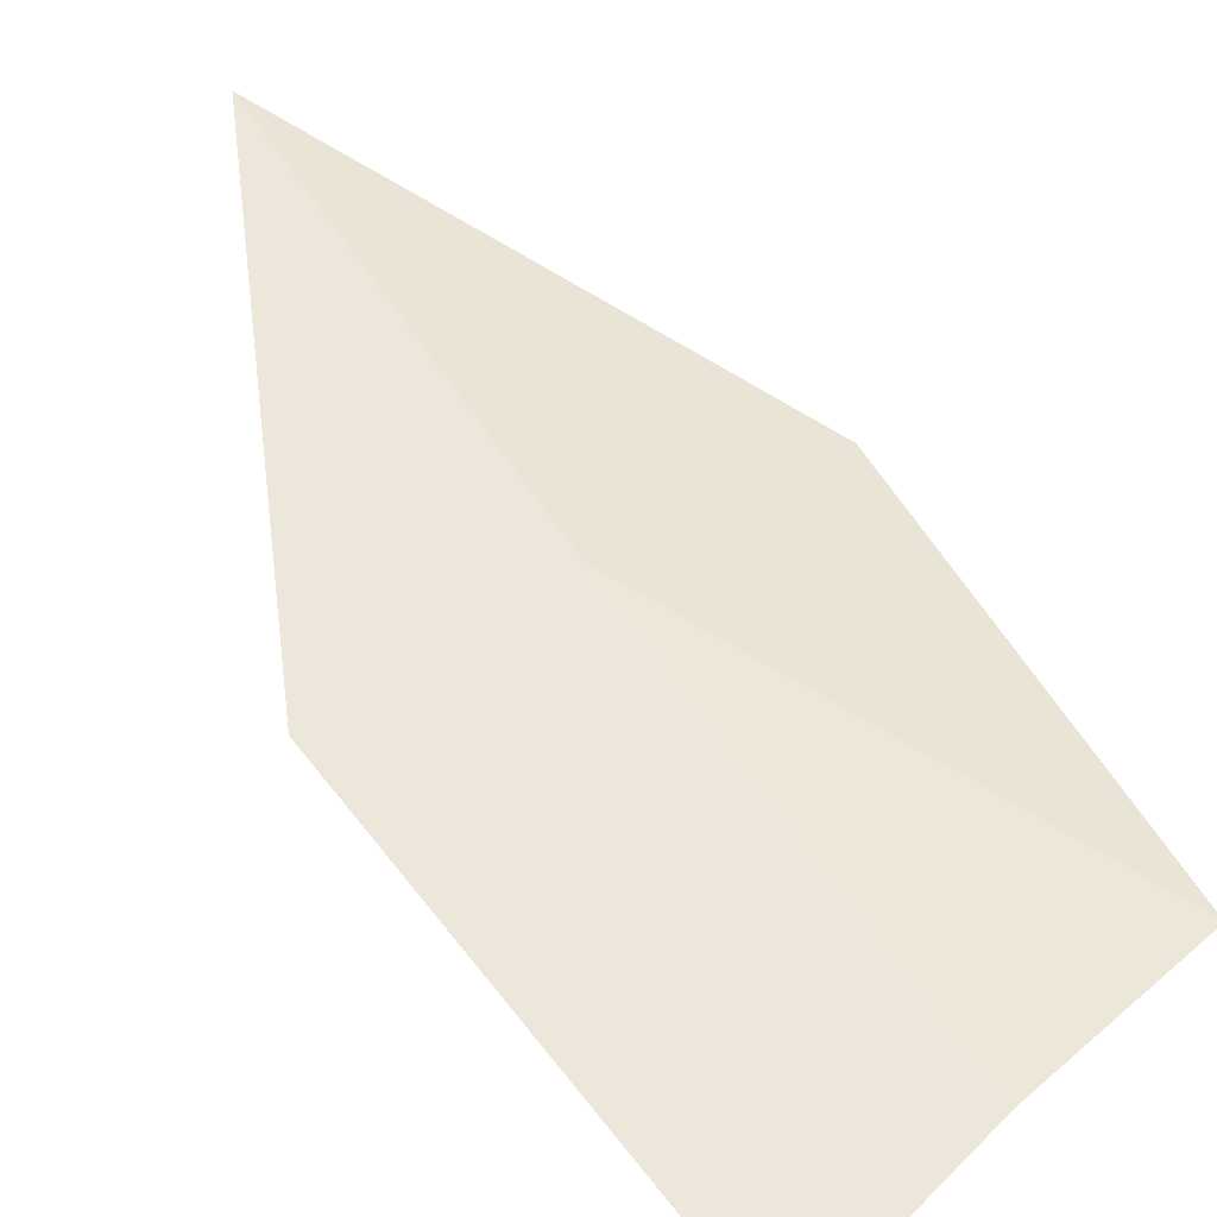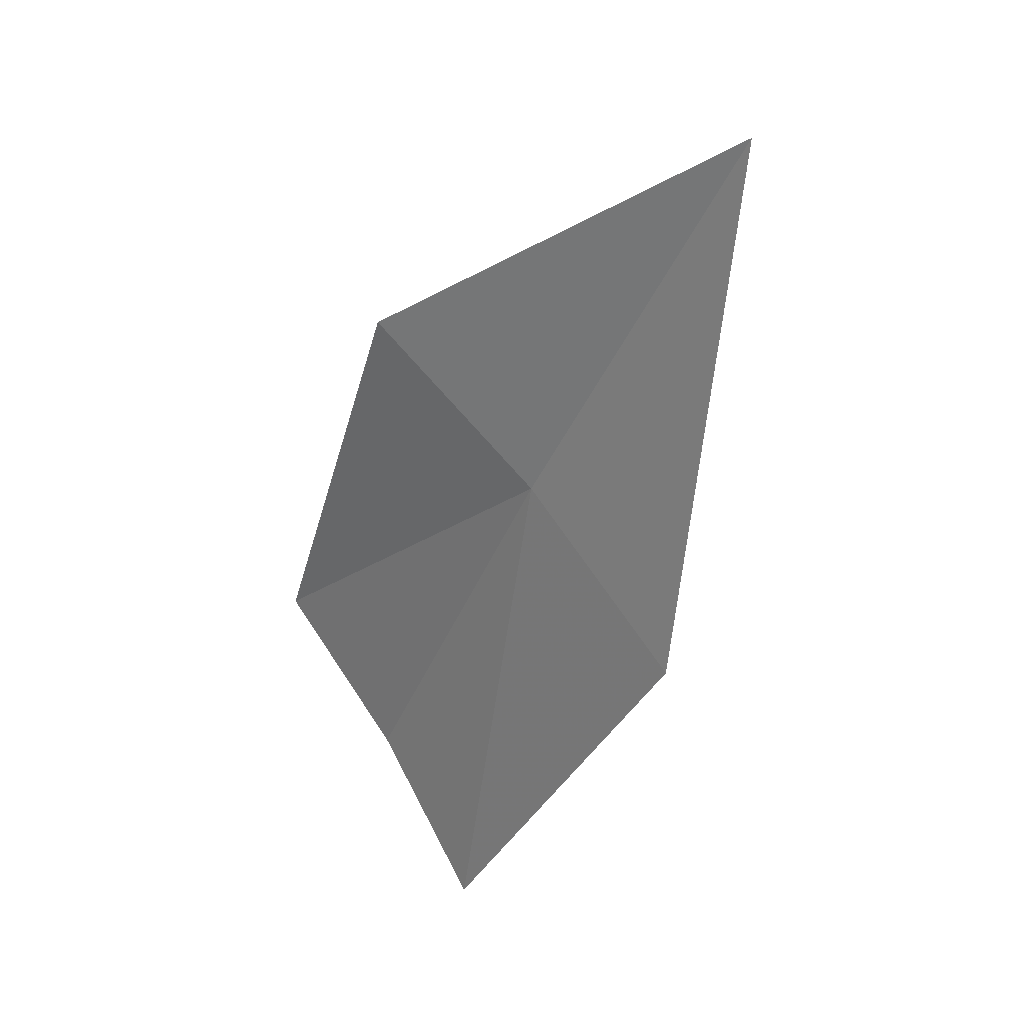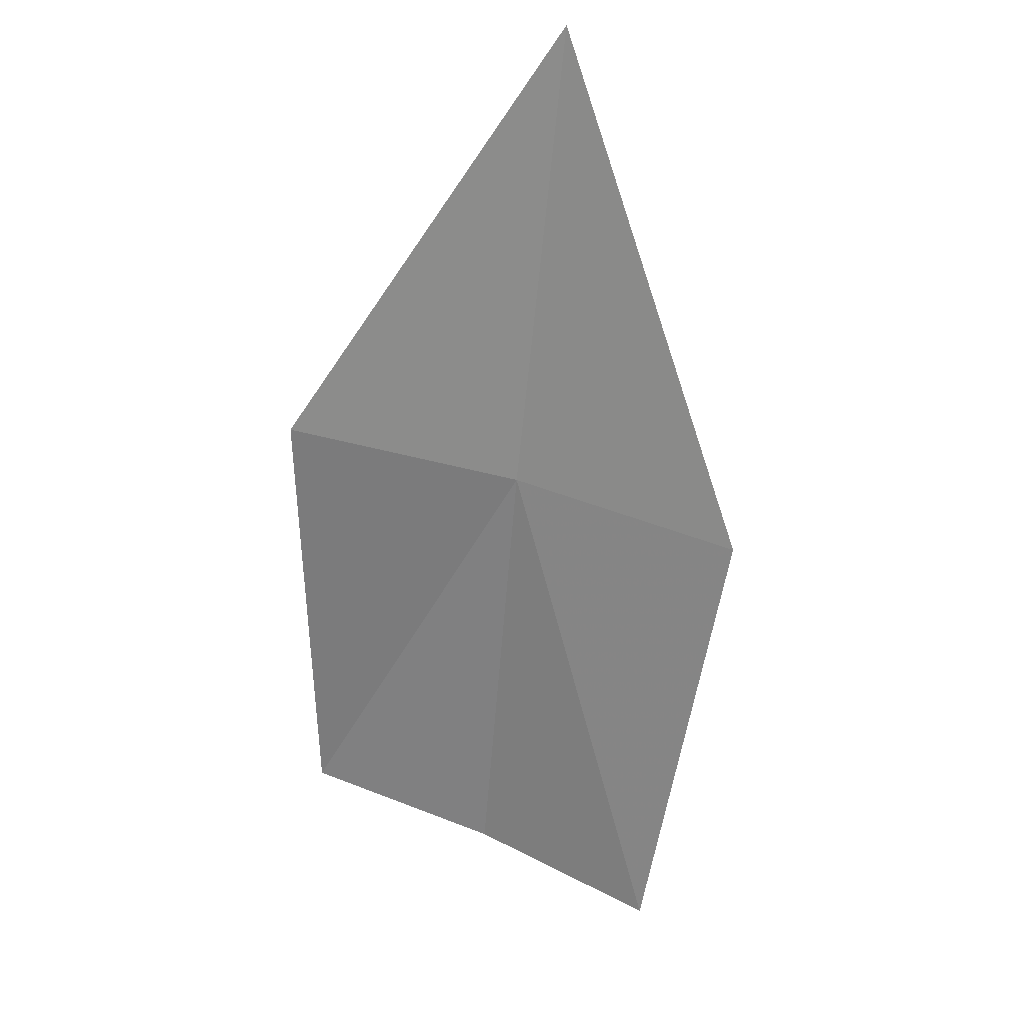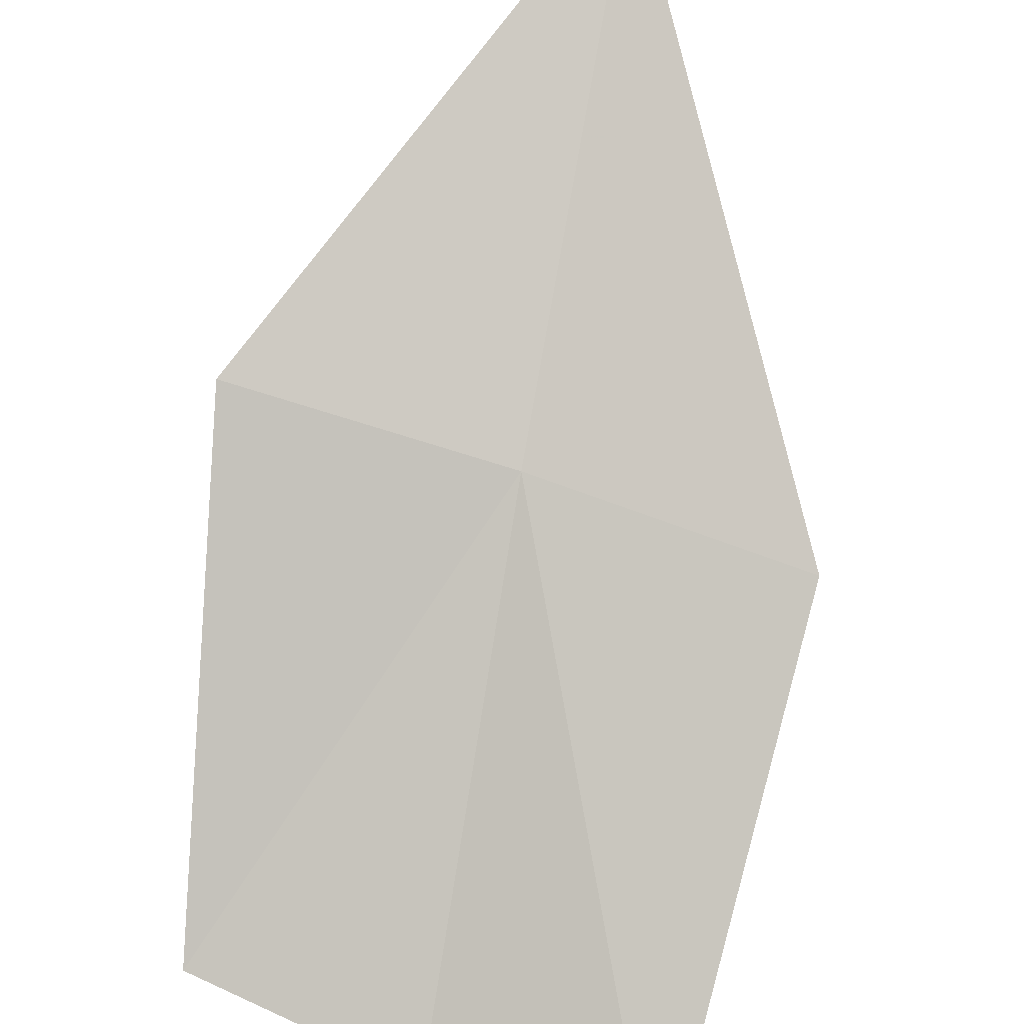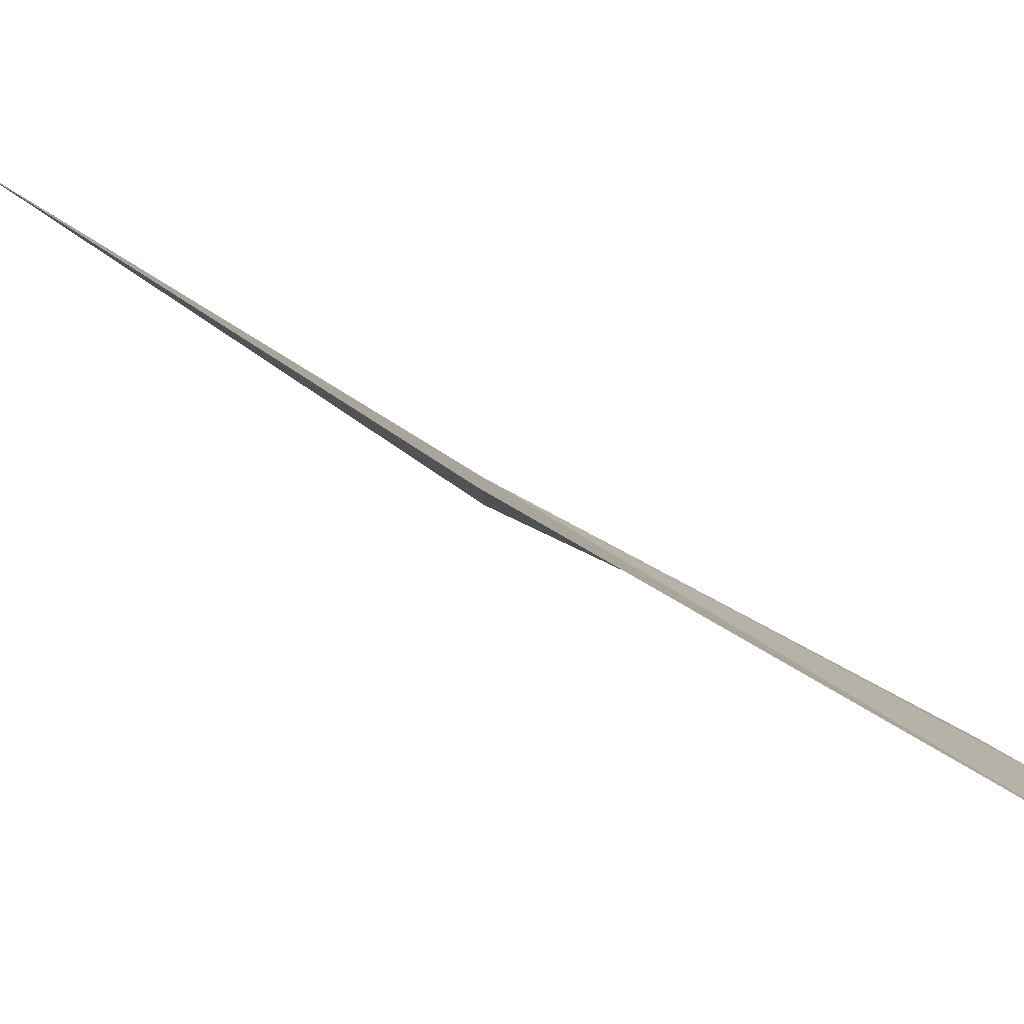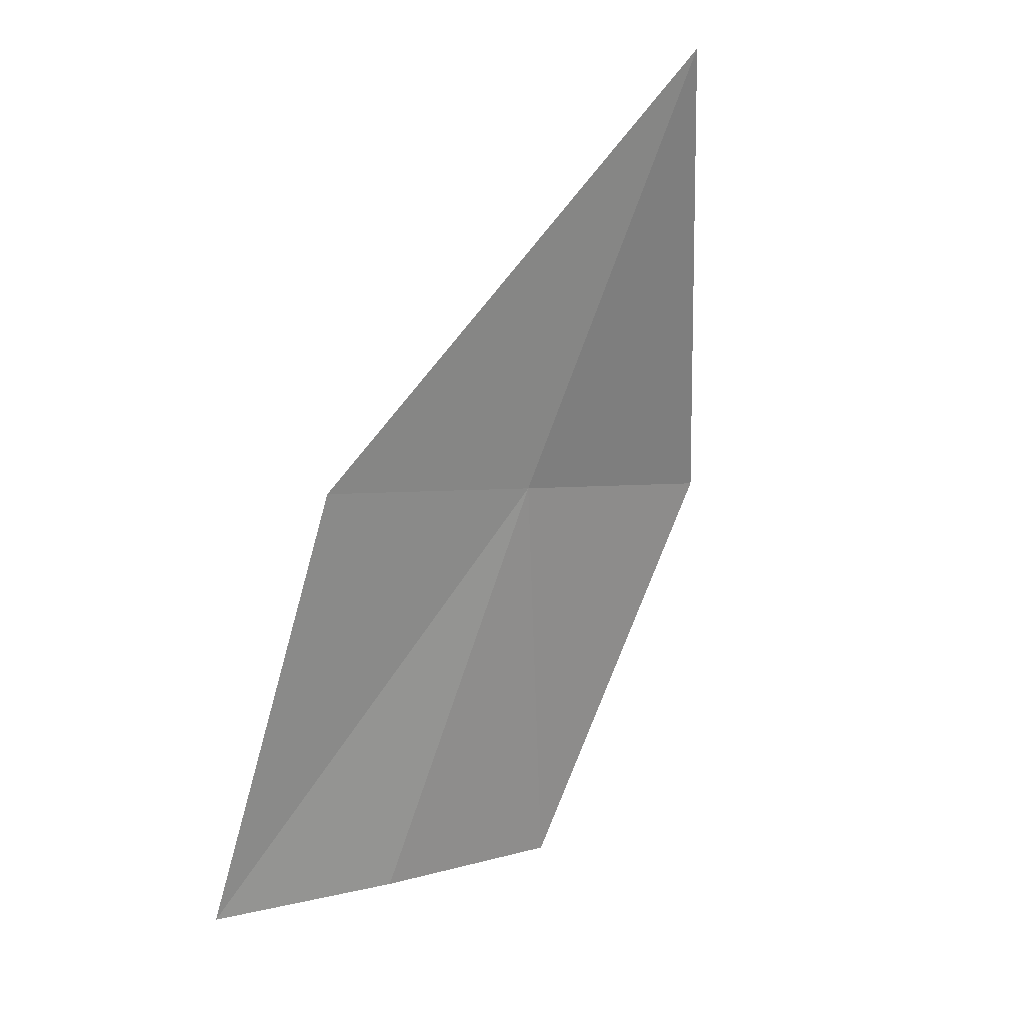
<metadata>
{"format":"obj","ext":"obj","renderer":"f3d","projection":"perspective","resolution":1024,"background":"white","views":[{"elev":16.2,"azim":148.7,"up":"+Y"},{"elev":68.1,"azim":37.5,"up":"+Z"},{"elev":58.5,"azim":-0.4,"up":"+Z"},{"elev":-61.2,"azim":-5.2,"up":"+Y"},{"elev":-14.4,"azim":98.3,"up":"+Y"},{"elev":-10.6,"azim":130.1,"up":"+Z"}]}
</metadata>
<code>
v -23.99 41.1 39.62
v -23.72 42.51 41.81
v -25.28 41.33 39.82
v -24.2 39.85 37.4
v -25.23 40.18 37.62
v -23.22 39.41 37.19
v -22.75 40.73 39.45
f 1 3 2
f 1 4 5
f 1 5 3
f 1 6 4
f 1 7 6
f 1 2 7

</code>
